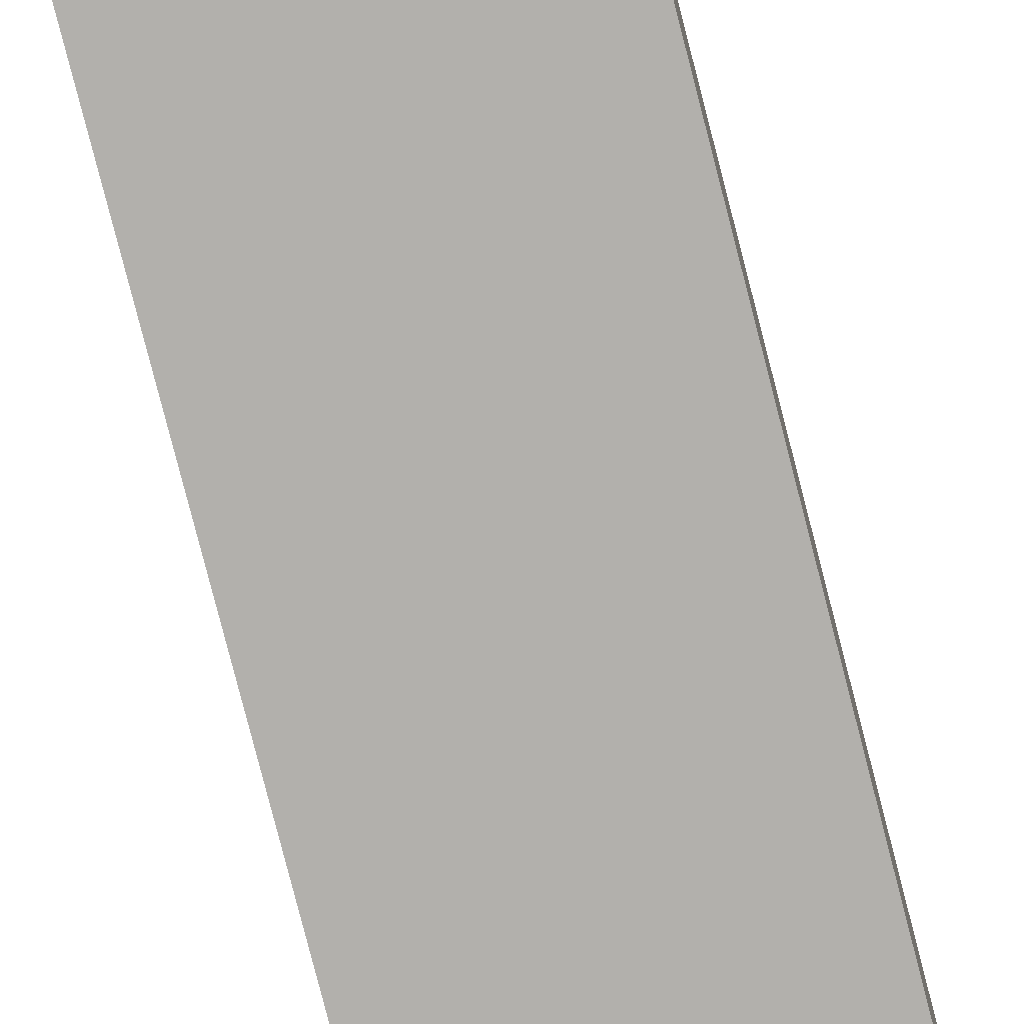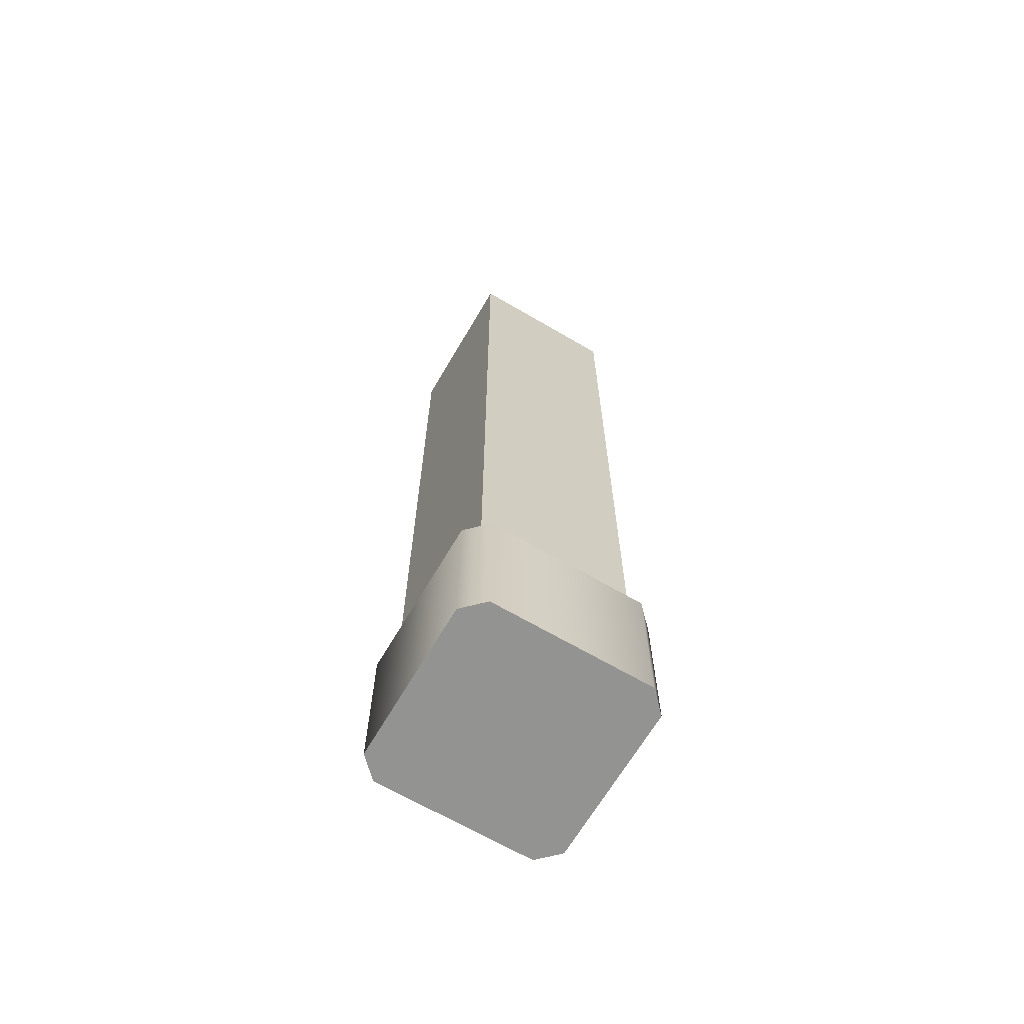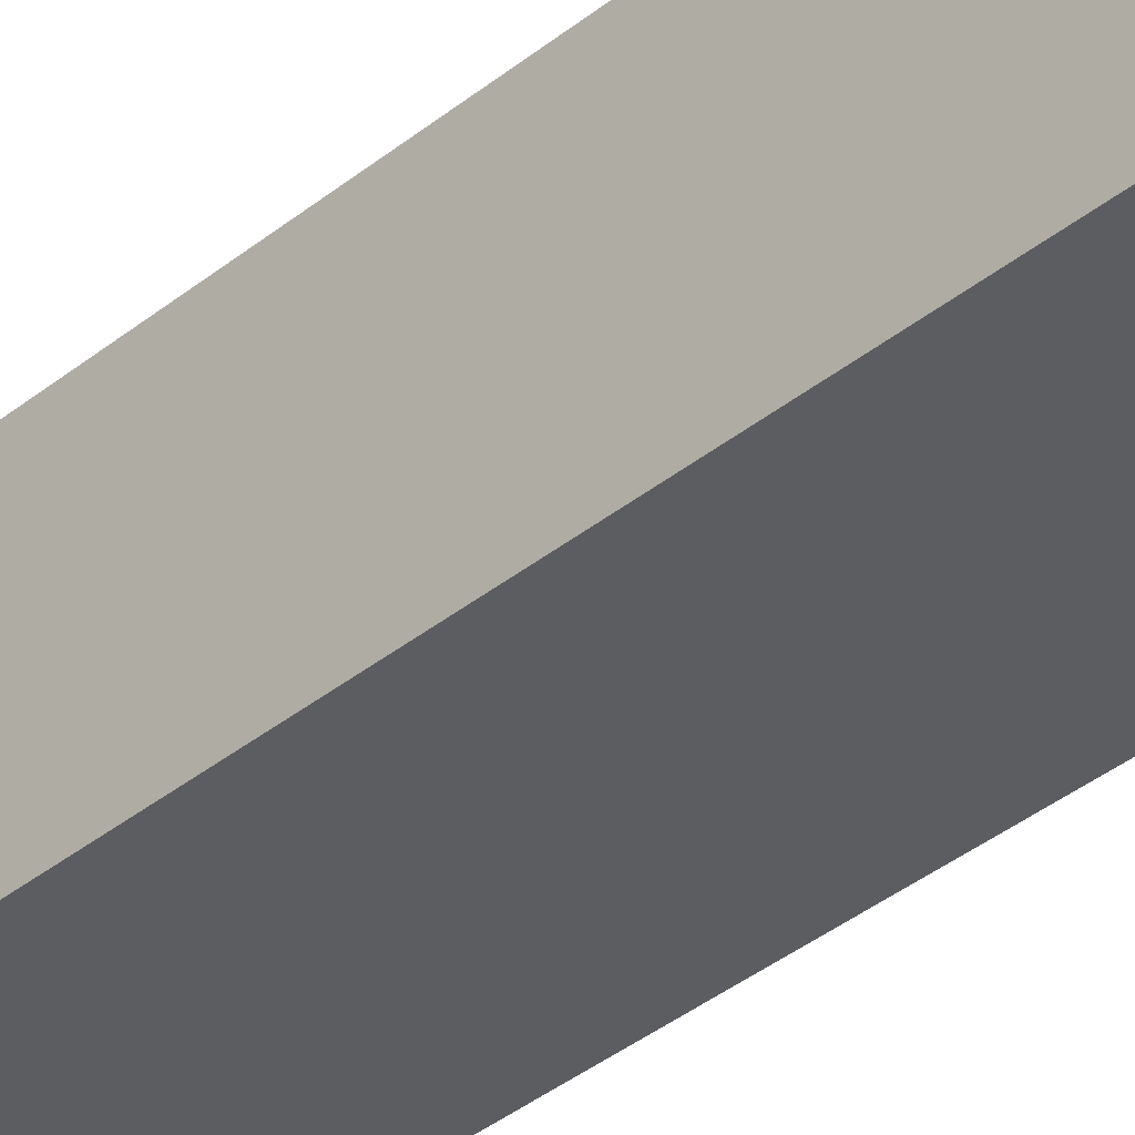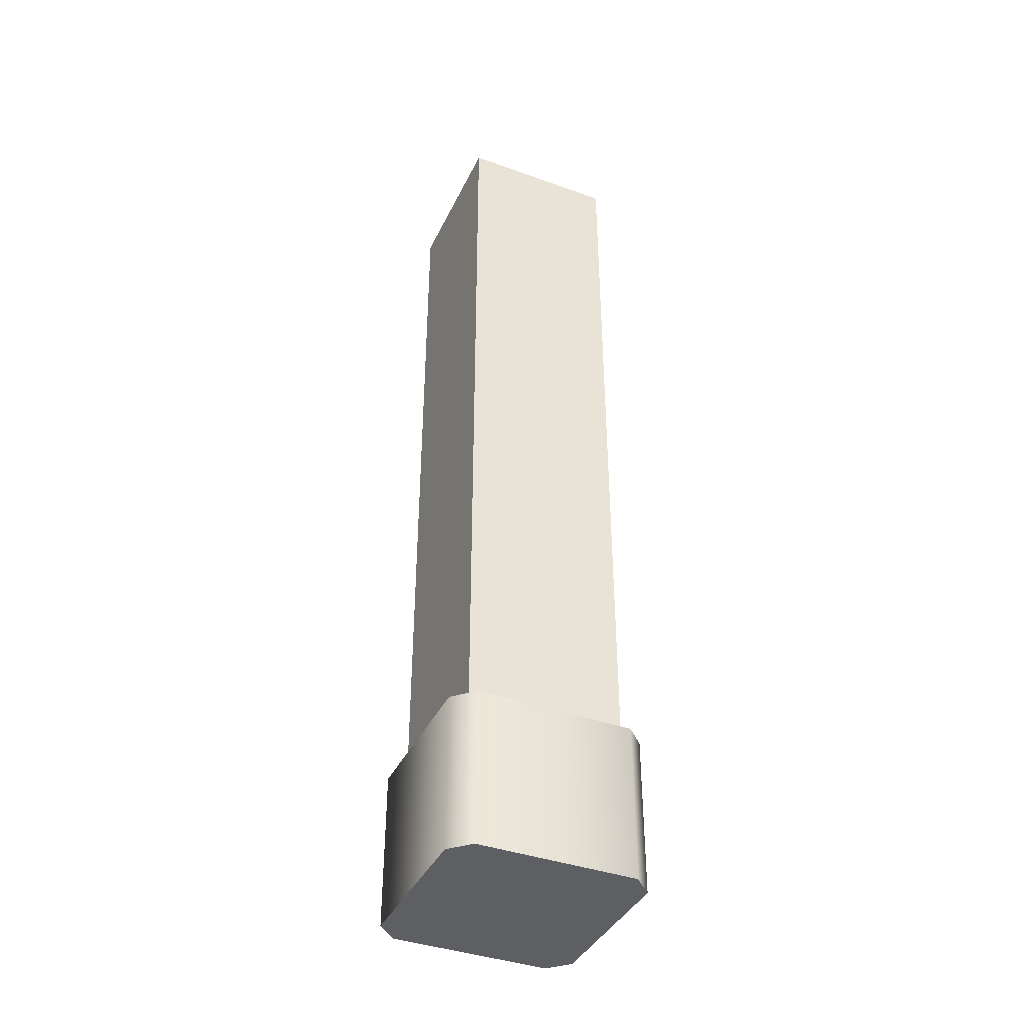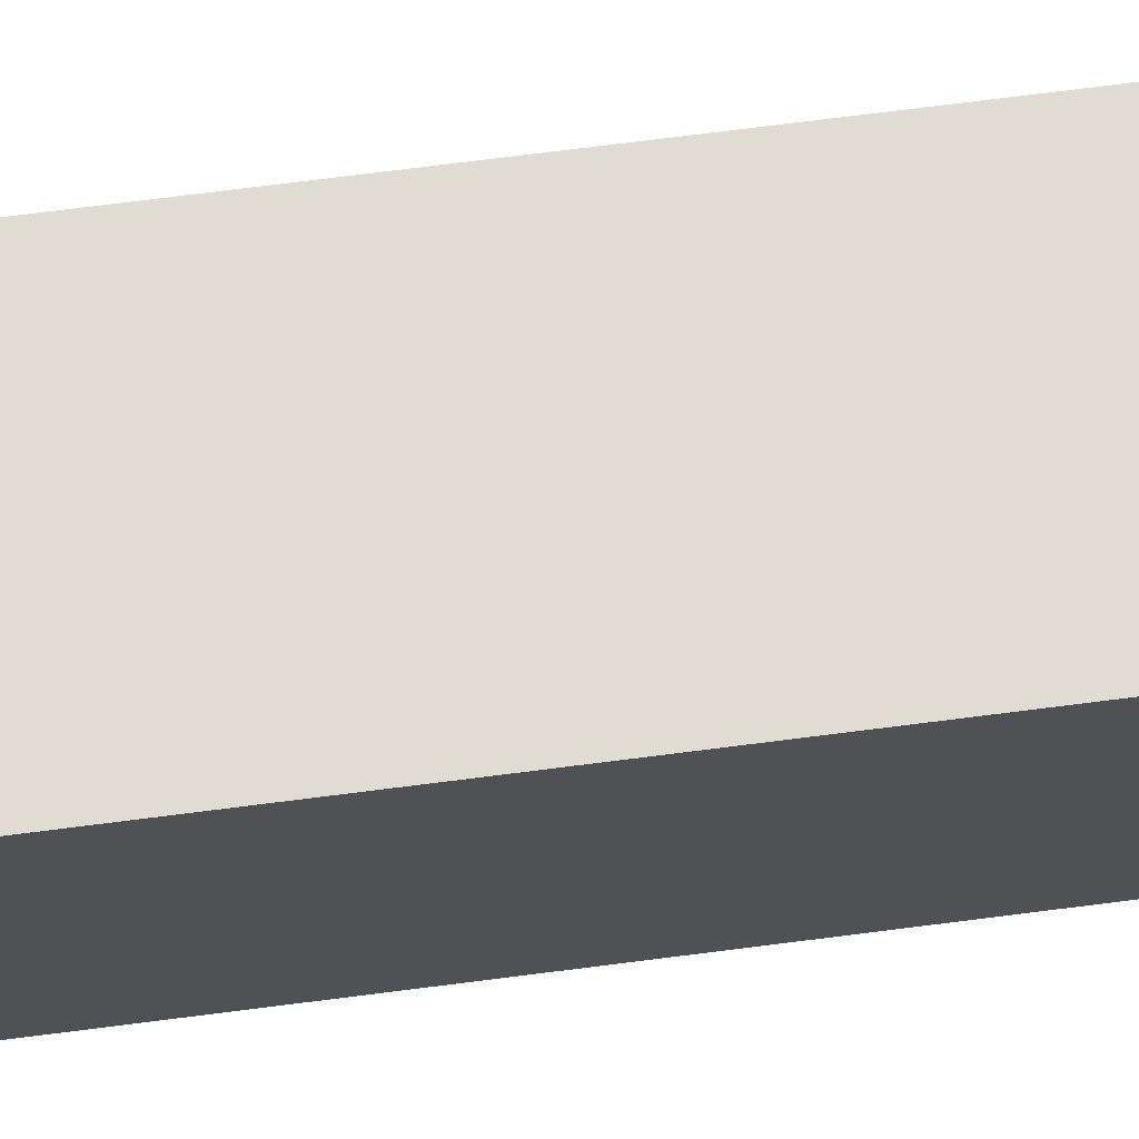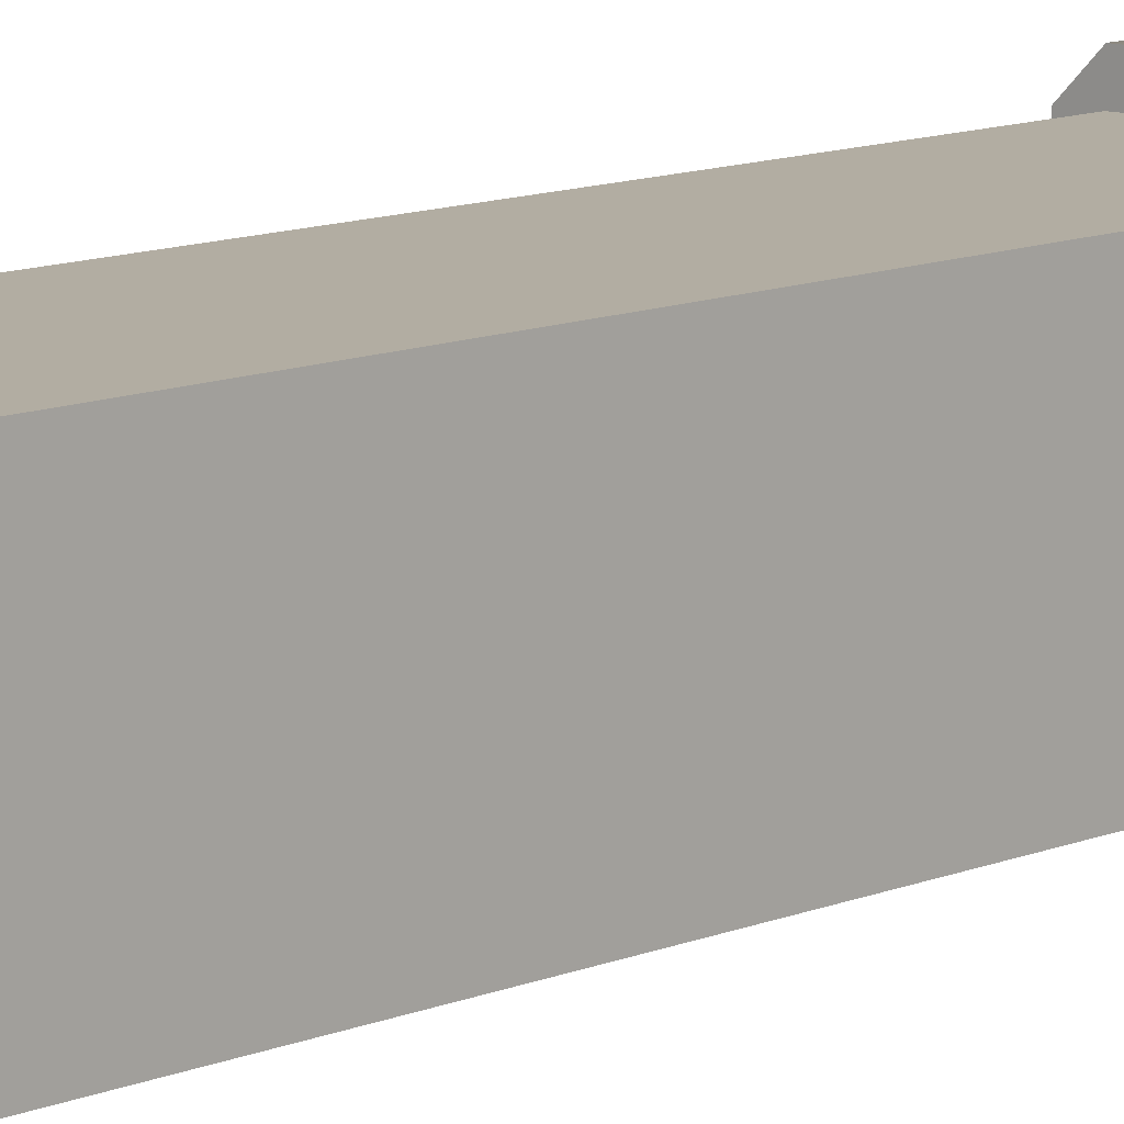
<metadata>
{"format":"obj","ext":"obj","renderer":"f3d","projection":"perspective","resolution":1024,"background":"white","views":[{"elev":-78.8,"azim":-165.6,"up":"+Z"},{"elev":-66.7,"azim":59.6,"up":"+Y"},{"elev":-37.2,"azim":136.1,"up":"+Z"},{"elev":-39.8,"azim":-113.9,"up":"+Y"},{"elev":69.3,"azim":-97.4,"up":"+Z"},{"elev":10.6,"azim":-137.2,"up":"+Z"}]}
</metadata>
<code>
g column
v 0.2 2.4 -0.2 1 1 1
v 0.2 2.4 0.2 1 1 1
v -0.2 2.4 -0.2 1 1 1
v -0.2 2.4 0.2 1 1 1
v -0.2 0.4 -0.2 1 1 1
v 0.2 0.4 -0.2 1 1 1
v -0.2 0.4 0.2 1 1 1
v 0.2 0.4 0.2 1 1 1
v -0.25 0.4 0.2 1 1 1
v -0.25 0.4 -0.2 1 1 1
v -0.2 0.4 0.25 1 1 1
v 0.2 0.4 0.25 1 1 1
v -0.2 0.4 -0.25 1 1 1
v 0.2 0.4 -0.25 1 1 1
v 0.25 0.4 0.2 1 1 1
v 0.25 0.4 -0.2 1 1 1
v 0.25 0 0.2 1 1 1
v 0.25 0 -0.2 1 1 1
v 0.2 0 0.25 1 1 1
v 0.2 0 -0.25 1 1 1
v -0.2 0 0.25 1 1 1
v -0.2 0 -0.25 1 1 1
v -0.25 0 0.2 1 1 1
v -0.25 0 -0.2 1 1 1
f 3 2 1
f 2 3 4
f 3 6 5
f 6 3 1
f 7 3 5
f 3 7 4
f 2 7 8
f 7 2 4
f 2 6 1
f 6 2 8
f 11 10 9
f 7 10 11
f 12 7 11
f 5 10 7
f 5 13 10
f 12 8 7
f 6 13 5
f 12 6 8
f 13 6 14
f 12 14 6
f 15 14 12
f 14 15 16
f 19 18 17
f 18 19 20
f 20 19 21
f 20 21 22
f 22 21 23
f 22 23 24
f 20 13 14
f 16 20 14
f 13 20 22
f 20 16 18
f 24 13 22
f 15 18 16
f 13 24 10
f 18 15 17
f 23 10 24
f 10 23 9
f 12 17 15
f 17 12 19
f 21 9 23
f 12 21 19
f 9 21 11
f 21 12 11
g column
f 3 2 1
f 2 3 4
f 3 6 5
f 6 3 1
f 7 3 5
f 3 7 4
f 2 7 8
f 7 2 4
f 2 6 1
f 6 2 8
f 11 10 9
f 7 10 11
f 12 7 11
f 5 10 7
f 5 13 10
f 12 8 7
f 6 13 5
f 12 6 8
f 13 6 14
f 12 14 6
f 15 14 12
f 14 15 16
f 19 18 17
f 18 19 20
f 20 19 21
f 20 21 22
f 22 21 23
f 22 23 24
f 20 13 14
f 16 20 14
f 13 20 22
f 20 16 18
f 24 13 22
f 15 18 16
f 13 24 10
f 18 15 17
f 23 10 24
f 10 23 9
f 12 17 15
f 17 12 19
f 21 9 23
f 12 21 19
f 9 21 11
f 21 12 11

</code>
